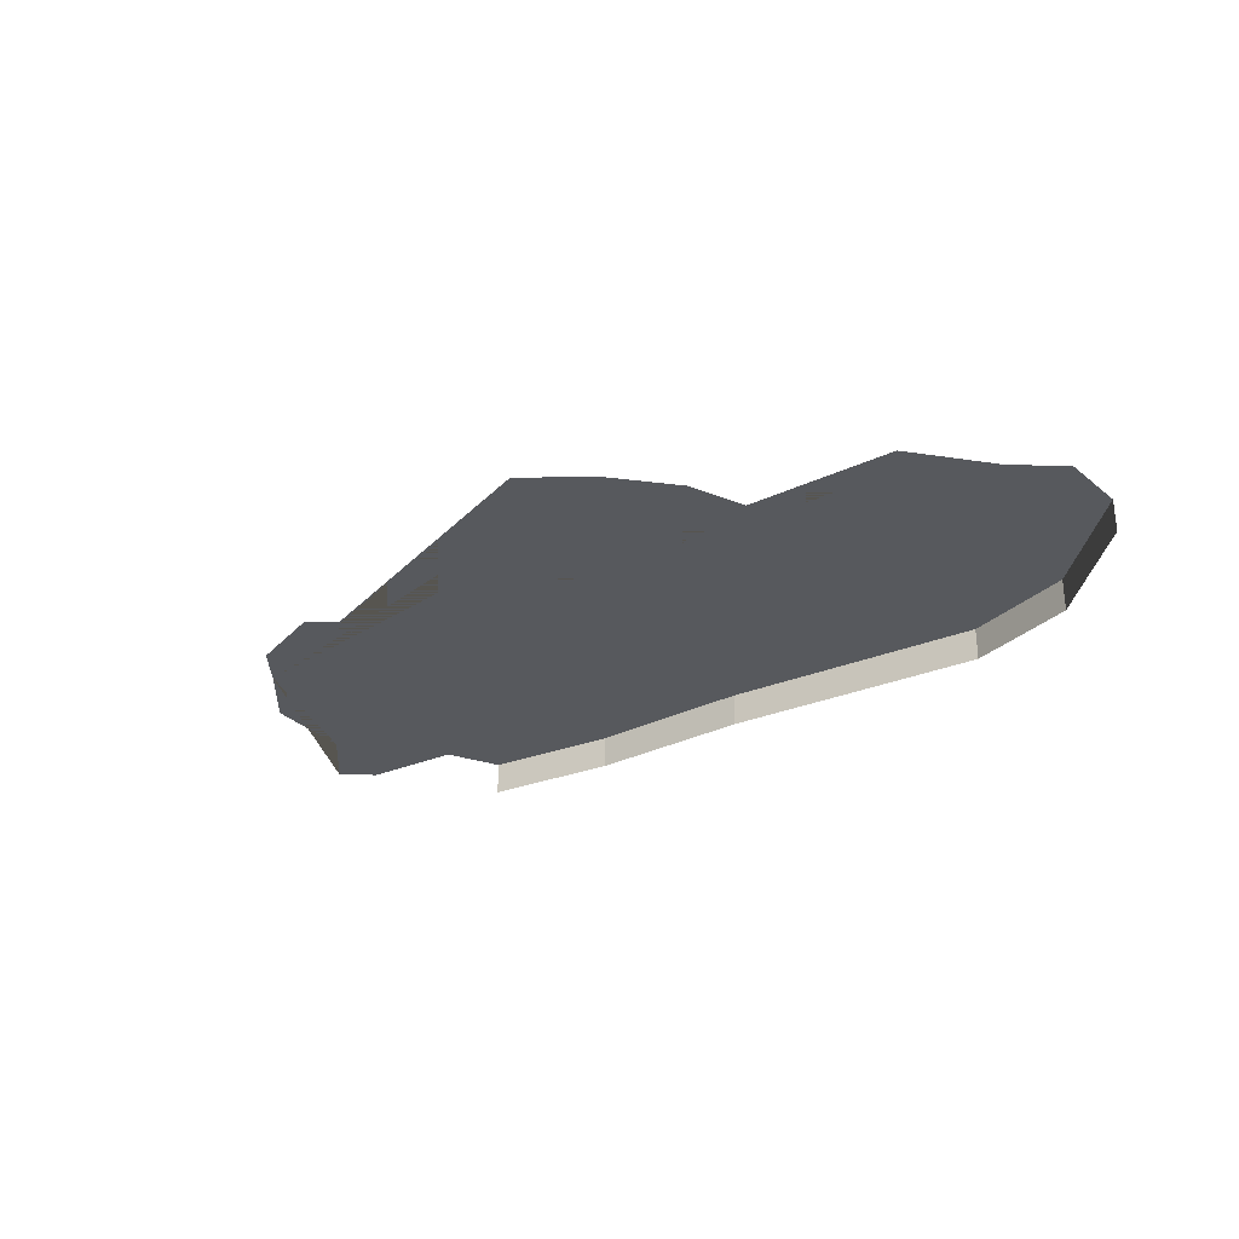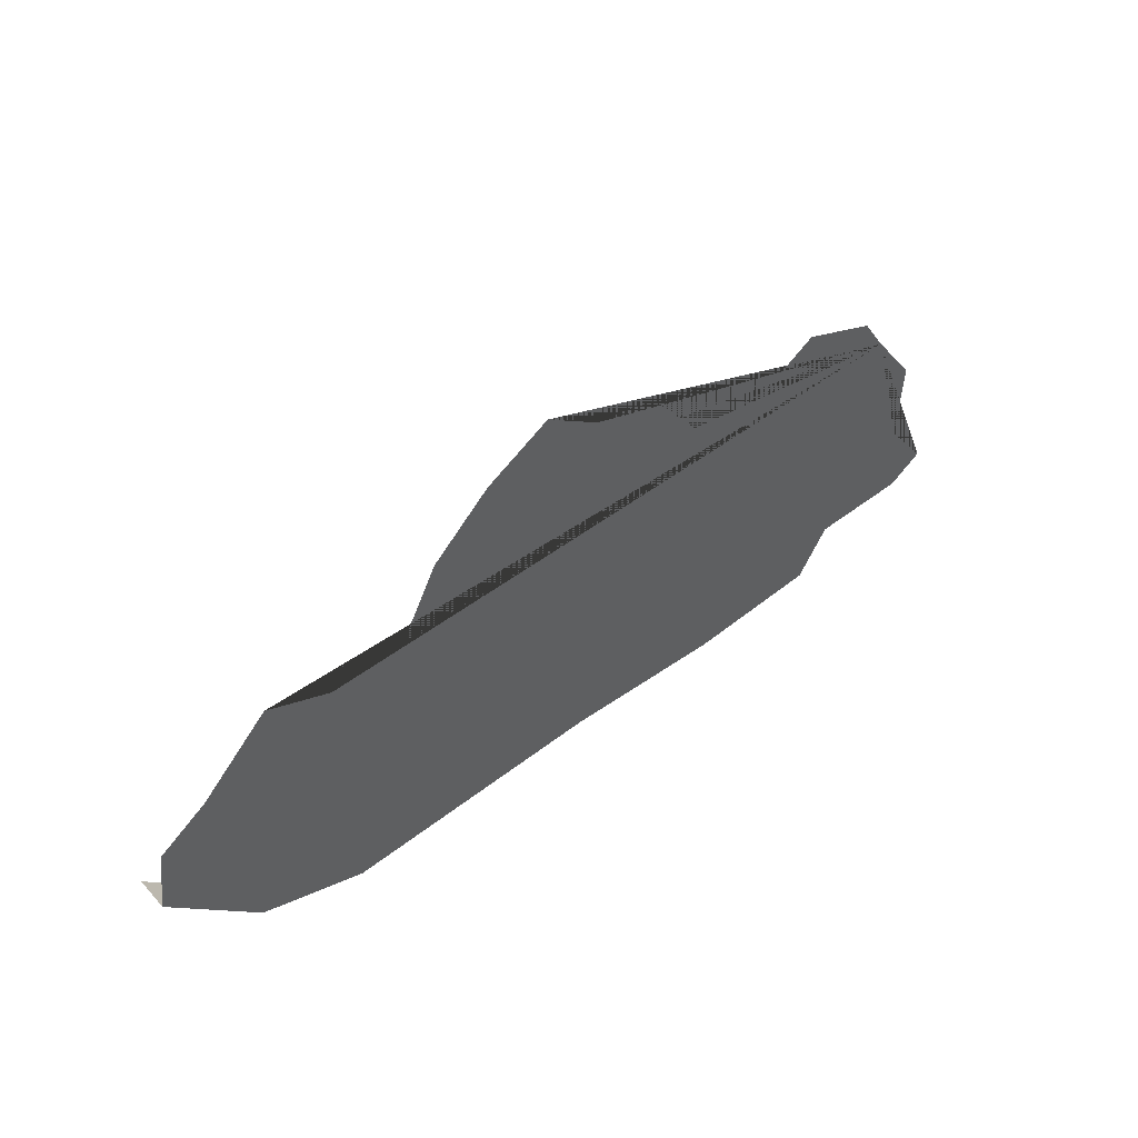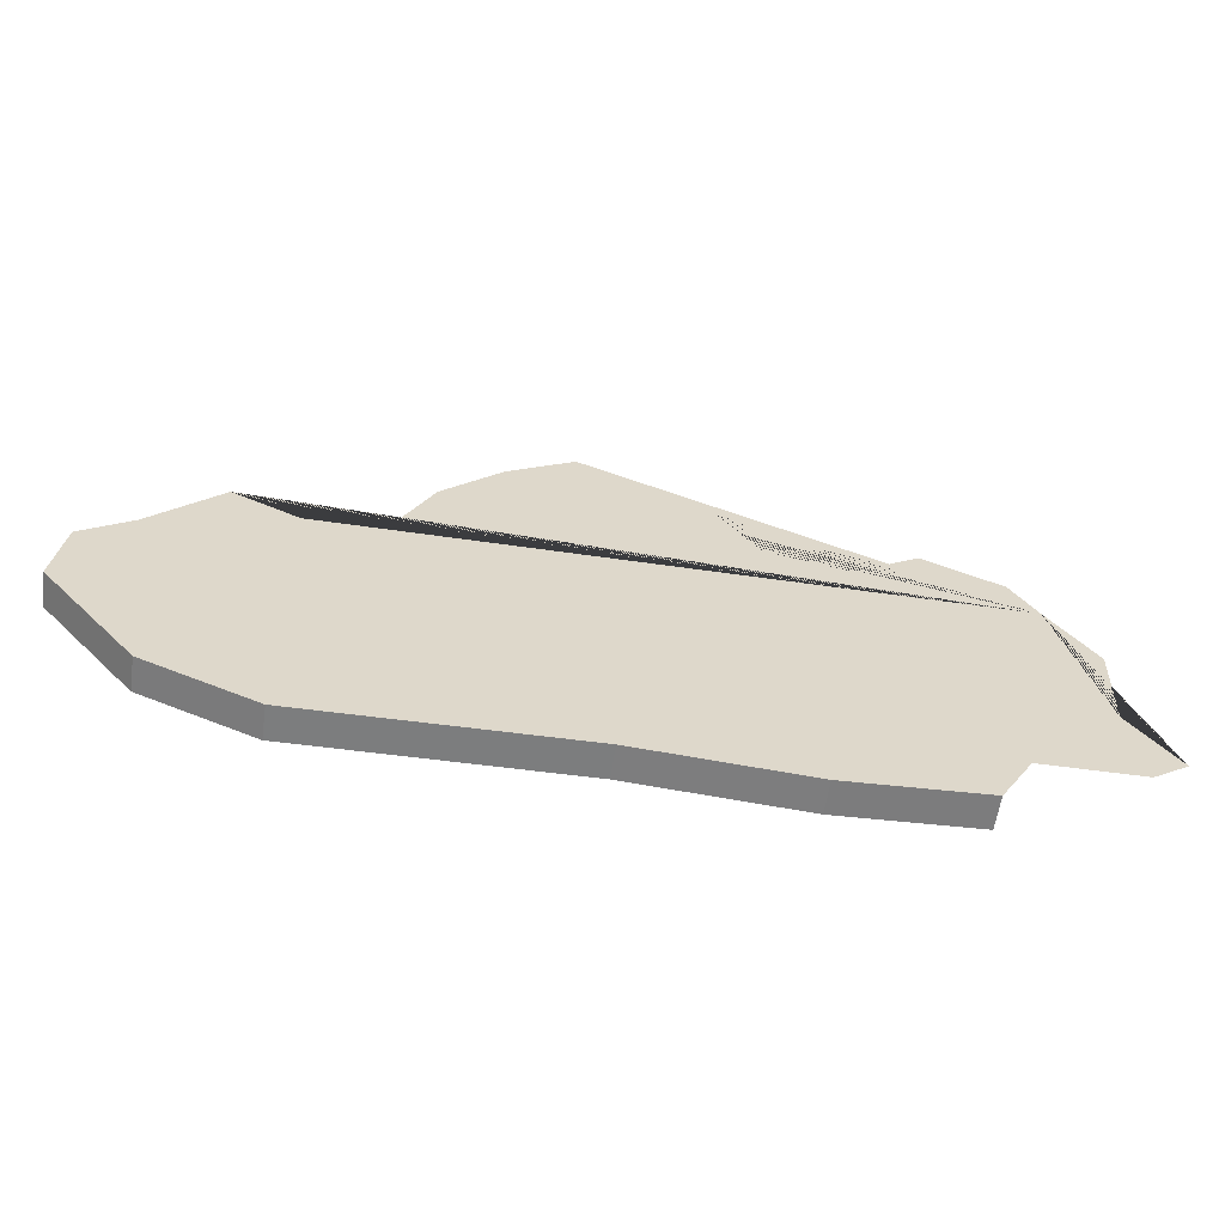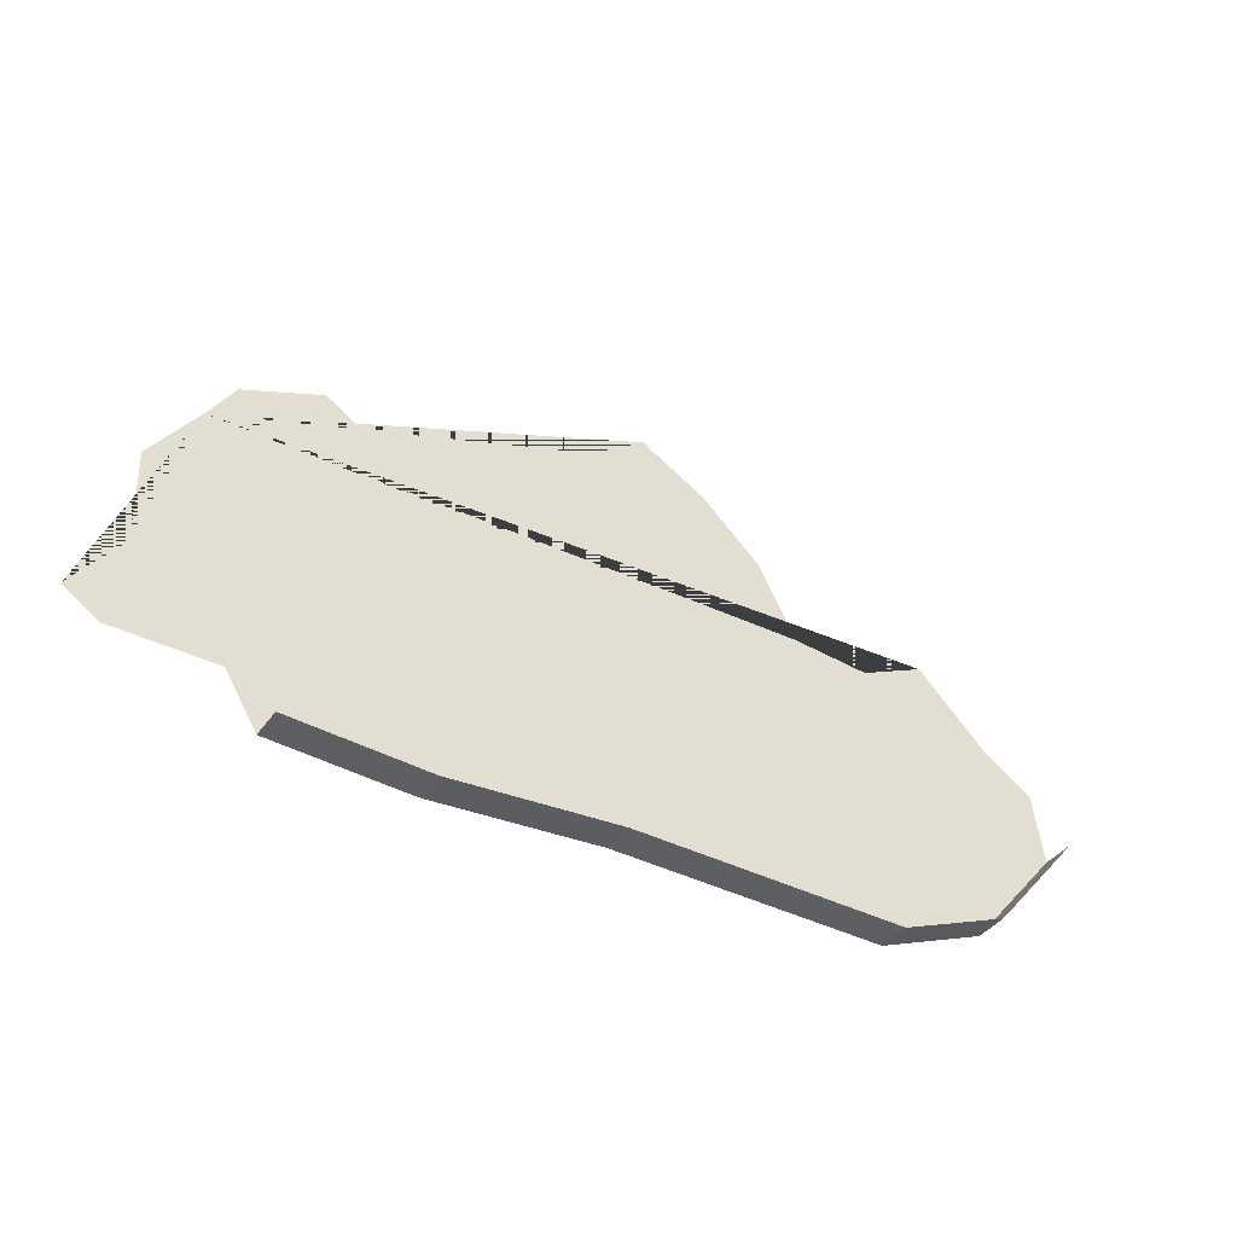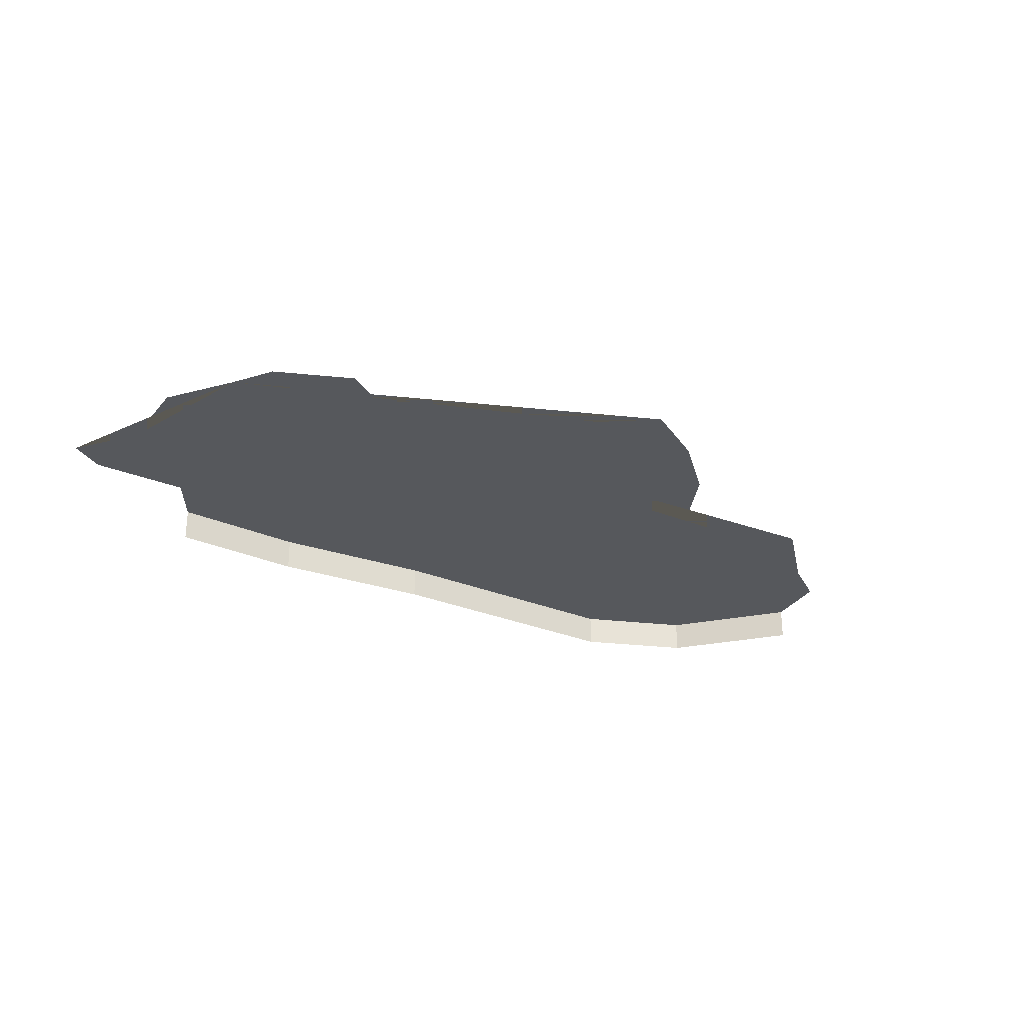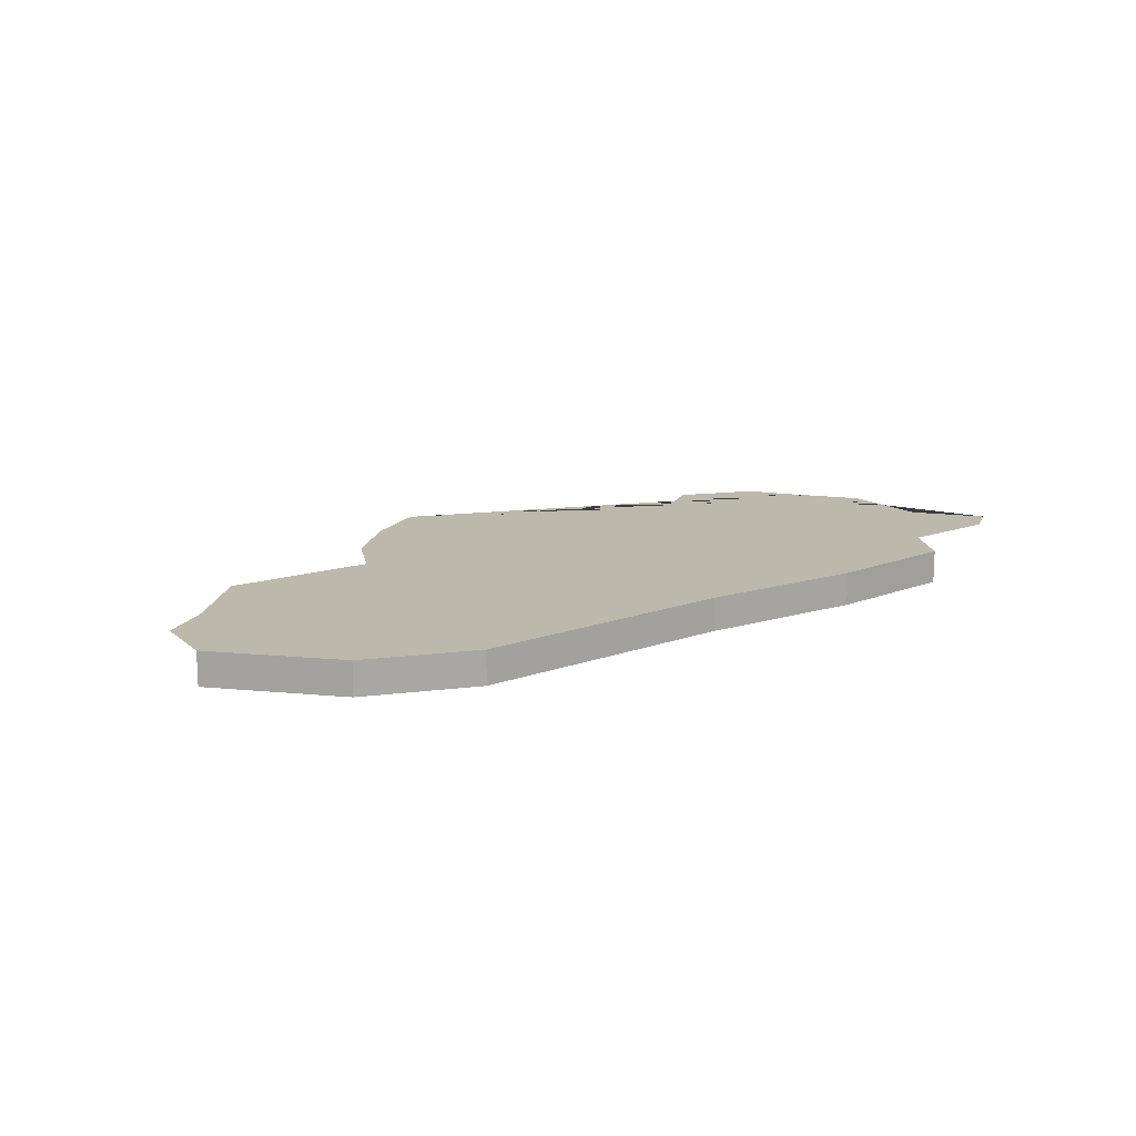
<metadata>
{"format":"obj","ext":"obj","renderer":"f3d","projection":"perspective","resolution":1024,"background":"white","views":[{"elev":-29.3,"azim":32.1,"up":"+Y"},{"elev":50.5,"azim":139.9,"up":"+Z"},{"elev":-59.0,"azim":171.9,"up":"+Z"},{"elev":-39.7,"azim":-31.7,"up":"+Z"},{"elev":-27.8,"azim":-32.7,"up":"+Y"},{"elev":14.6,"azim":141.7,"up":"+Y"}]}
</metadata>
<code>
o province_048
v -0.307 0.001999 -0.01167
v -0.3098 0.001999 -0.01561
v -0.3096 0.001999 -0.02109
v -0.3123 0.001999 -0.02486
v -0.3103 0.001999 -0.02623
v -0.3043 0.001999 -0.02623
v -0.3024 0.001999 -0.02932
v -0.2942 0.001999 -0.02967
v -0.2841 0.001999 -0.02884
v -0.2678 0.001999 -0.02896
v -0.2612 0.001999 -0.02622
v -0.2558 0.001999 -0.01968
v -0.2564 0.001999 -0.01552
v -0.2593 0.001999 -0.01349
v -0.2635 0.001999 -0.009331
v -0.2674 0.001999 -0.01123
v -0.2721 0.001999 -0.01088
v -0.2743 0.001999 -0.006476
v -0.2779 0.001999 -0.003145
v -0.2818 0.001999 -0.000885
v -0.2852 0.001999 -0.003383
v -0.2888 0.001999 -0.004097
v -0.2922 0.001999 -0.008617
v -0.2977 0.001999 -0.009212
v -0.3009 0.001999 -0.00719
v -0.3055 0.001999 -0.009212
v -0.3024 -1e-06 -0.02932
v -0.2942 -1e-06 -0.02967
v -0.2841 -1e-06 -0.02884
v -0.2678 -1e-06 -0.02896
v -0.2612 -1e-06 -0.02622
v -0.2558 -1e-06 -0.01968
f 1 26 25 24 23 22 21 20 19 18 17 16 15 14 13 12 11 10 9 8 7 6 5 4 3 2
f 7 8 28 27
f 8 9 29 28
f 9 10 30 29
f 10 11 31 30
f 11 12 32 31

</code>
